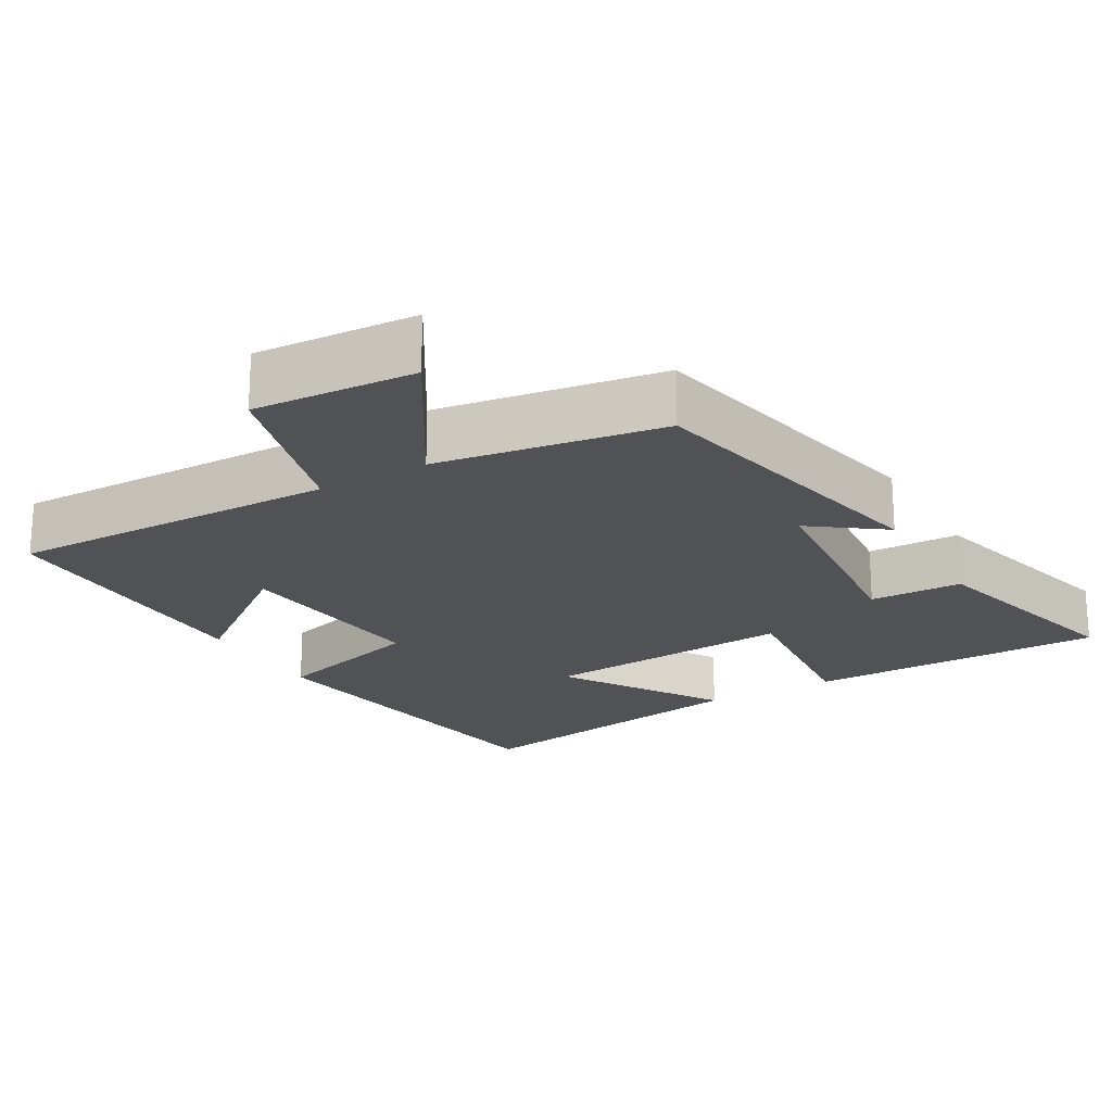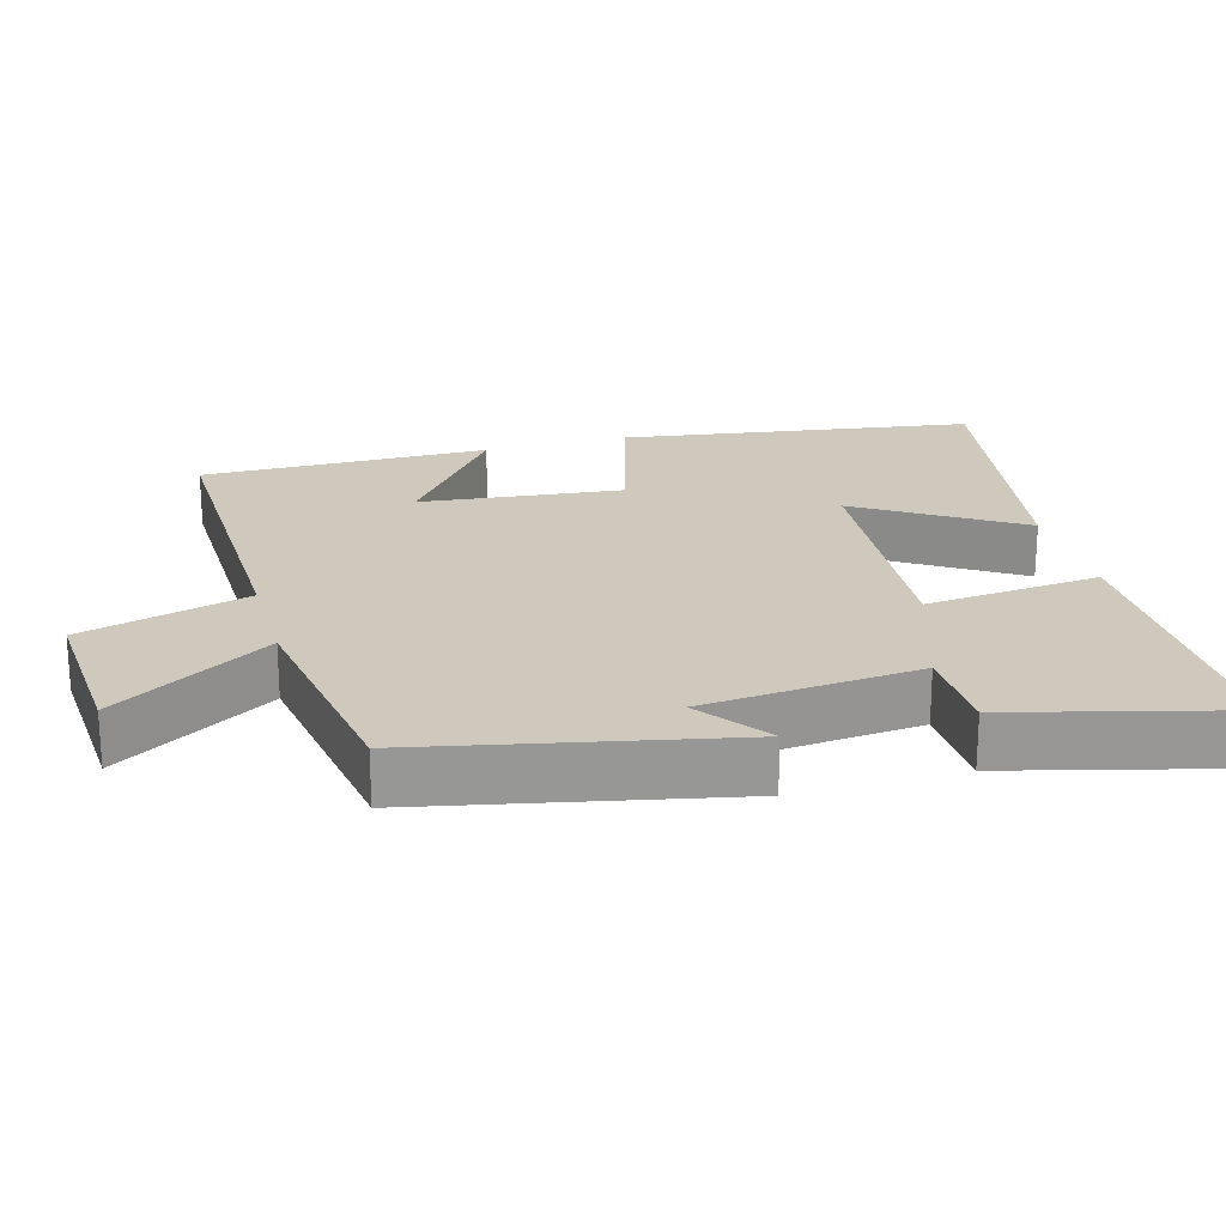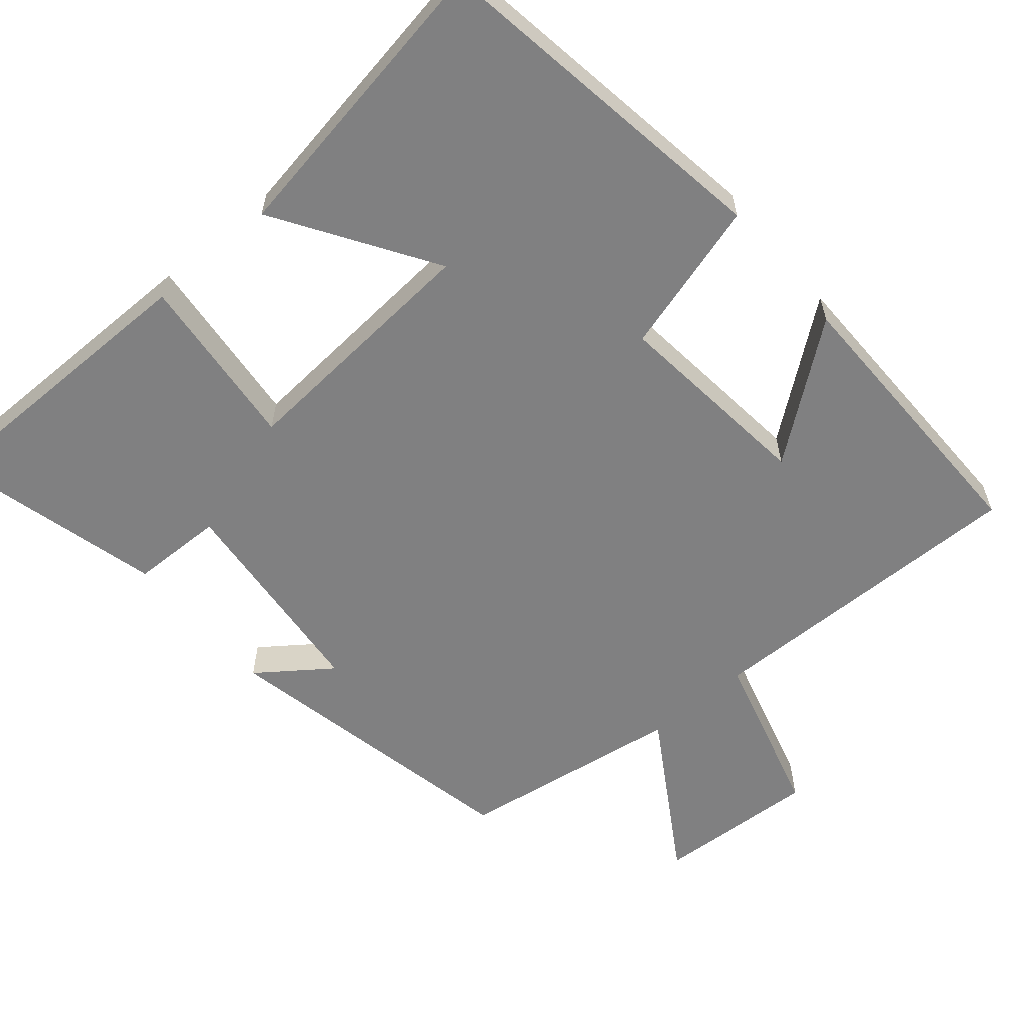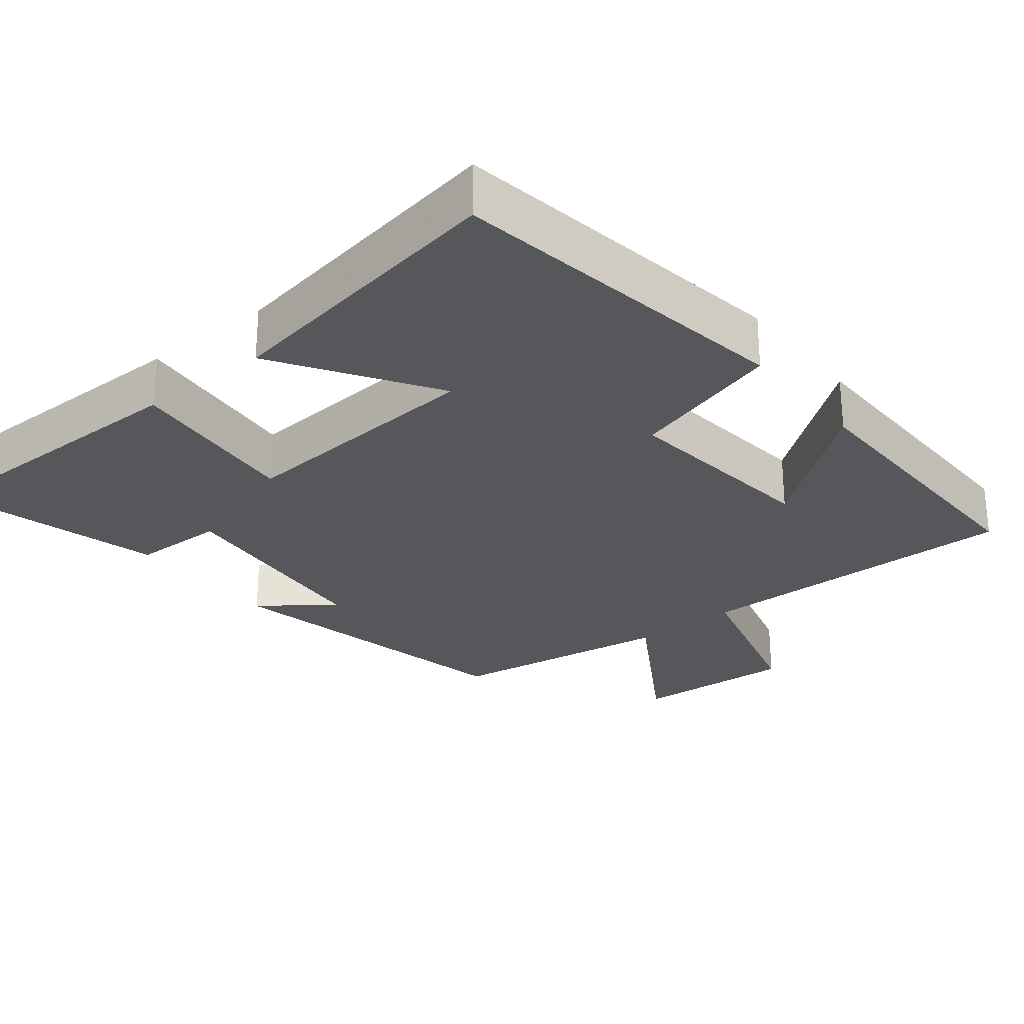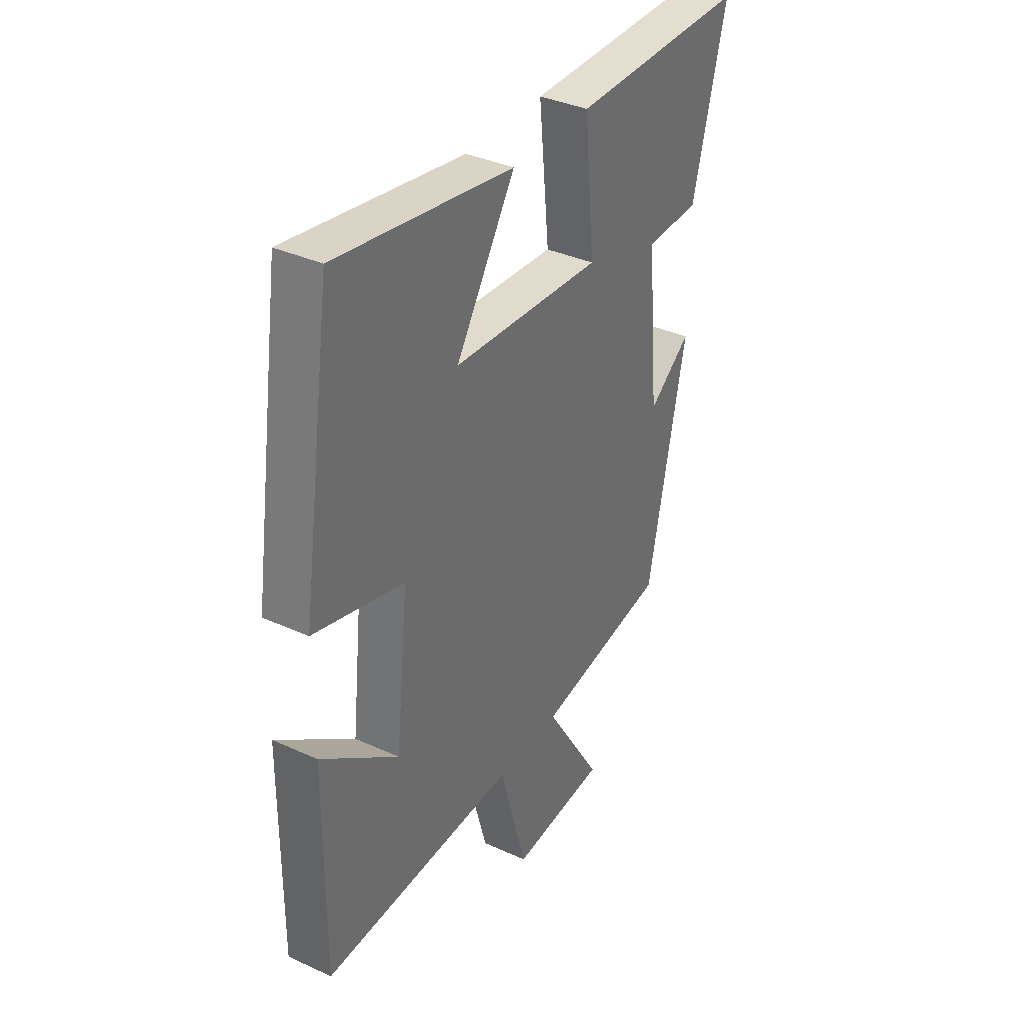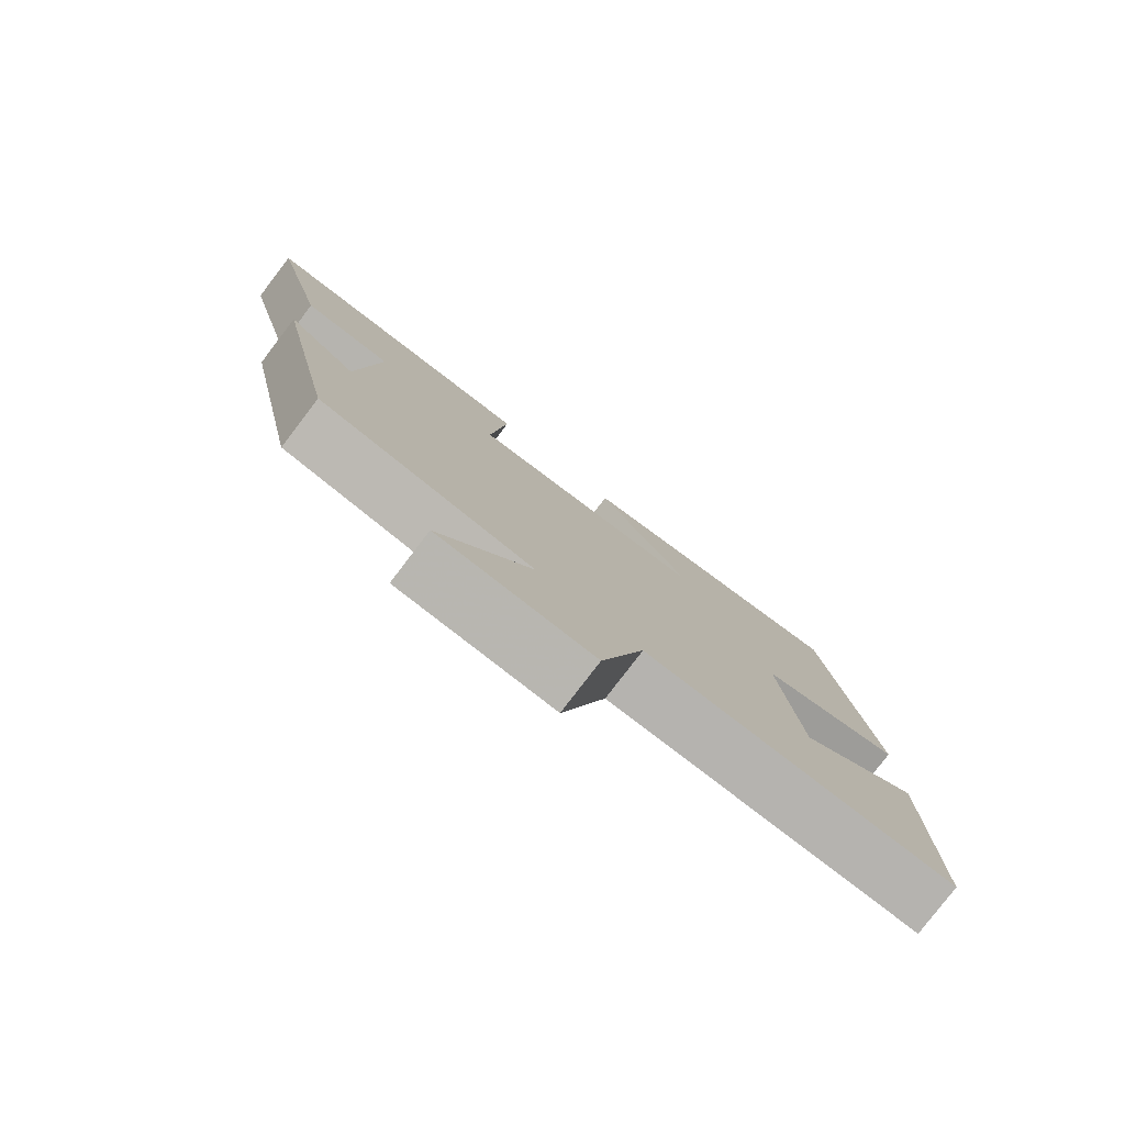
<metadata>
{"format":"obj","ext":"obj","renderer":"f3d","projection":"perspective","resolution":1024,"background":"white","views":[{"elev":-20.9,"azim":-150.0,"up":"+Y"},{"elev":22.3,"azim":-105.7,"up":"+Y"},{"elev":-60.1,"azim":40.3,"up":"+Y"},{"elev":-27.4,"azim":38.8,"up":"+Y"},{"elev":36.5,"azim":120.7,"up":"+Z"},{"elev":-79.8,"azim":-37.4,"up":"+Z"}]}
</metadata>
<code>
v -0.578 0.07 0.5
v -0.169 0.07 0.5
v -0.193 0.07 0.258
v 0.155 0.07 0.284
v 0.017 0.07 0.5
v 0.428 0.07 0.569
v 0.5 0.07 0.088
v 0.29 0.07 0.028
v 0.32 0.07 -0.25
v 0.5 0.07 -0.112
v 0.503 0.07 -0.508
v 0.05 0.07 -0.5
v -0.014 0.07 -0.731
v -0.236 0.07 -0.717
v -0.102 0.07 -0.5
v -0.411 0.07 -0.452
v -0.5 0.07 -0.027
v -0.401 0.07 -0.1
v -0.373 0.07 0.198
v -0.5 0.07 0.201
v -0.578 0 0.5
v -0.169 0 0.5
v -0.193 0 0.258
v 0.155 0 0.284
v 0.017 0 0.5
v 0.428 0 0.569
v 0.5 0 0.088
v 0.29 0 0.028
v 0.32 0 -0.25
v 0.5 0 -0.112
v 0.503 0 -0.508
v 0.05 0 -0.5
v -0.014 0 -0.731
v -0.236 0 -0.717
v -0.102 0 -0.5
v -0.411 0 -0.452
v -0.5 0 -0.027
v -0.401 0 -0.1
v -0.373 0 0.198
v -0.5 0 0.201
f 1 2 3
f 20 1 3
f 19 20 3
f 18 19 3 4
f 15 16 17 18
f 15 18 4
f 12 13 14 15
f 12 15 4
f 9 10 11 12
f 8 9 12 4
f 7 8 4
f 4 5 6 7
f 23 22 21
f 23 21 40
f 23 40 39
f 24 23 39 38
f 38 37 36 35
f 24 38 35
f 35 34 33 32
f 24 35 32
f 32 31 30 29
f 24 32 29 28
f 24 28 27
f 27 26 25 24
f 1 21 22 2
f 2 22 23 3
f 3 23 24 4
f 4 24 25 5
f 5 25 26 6
f 6 26 27 7
f 7 27 28 8
f 8 28 29 9
f 9 29 30 10
f 10 30 31 11
f 11 31 32 12
f 12 32 33 13
f 13 33 34 14
f 14 34 35 15
f 15 35 36 16
f 16 36 37 17
f 17 37 38 18
f 18 38 39 19
f 19 39 40 20
f 20 40 21 1

</code>
